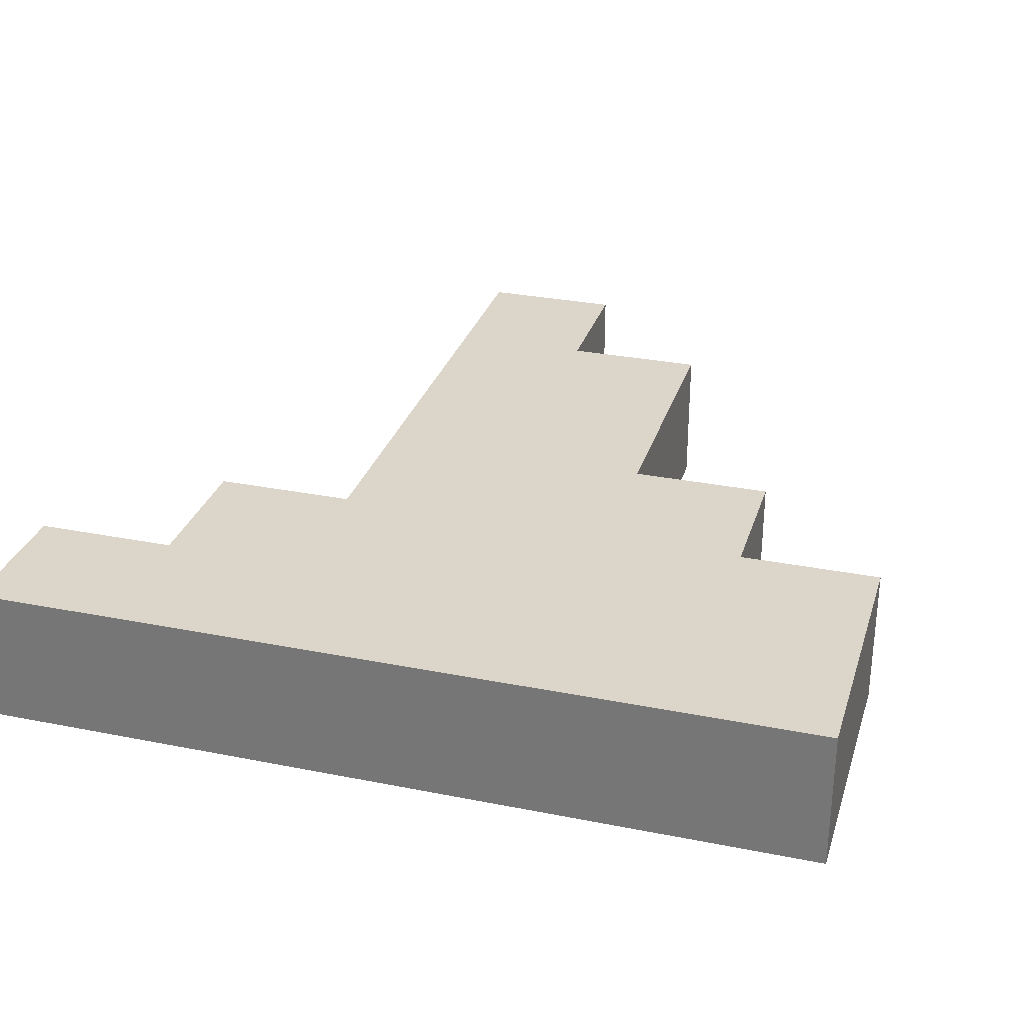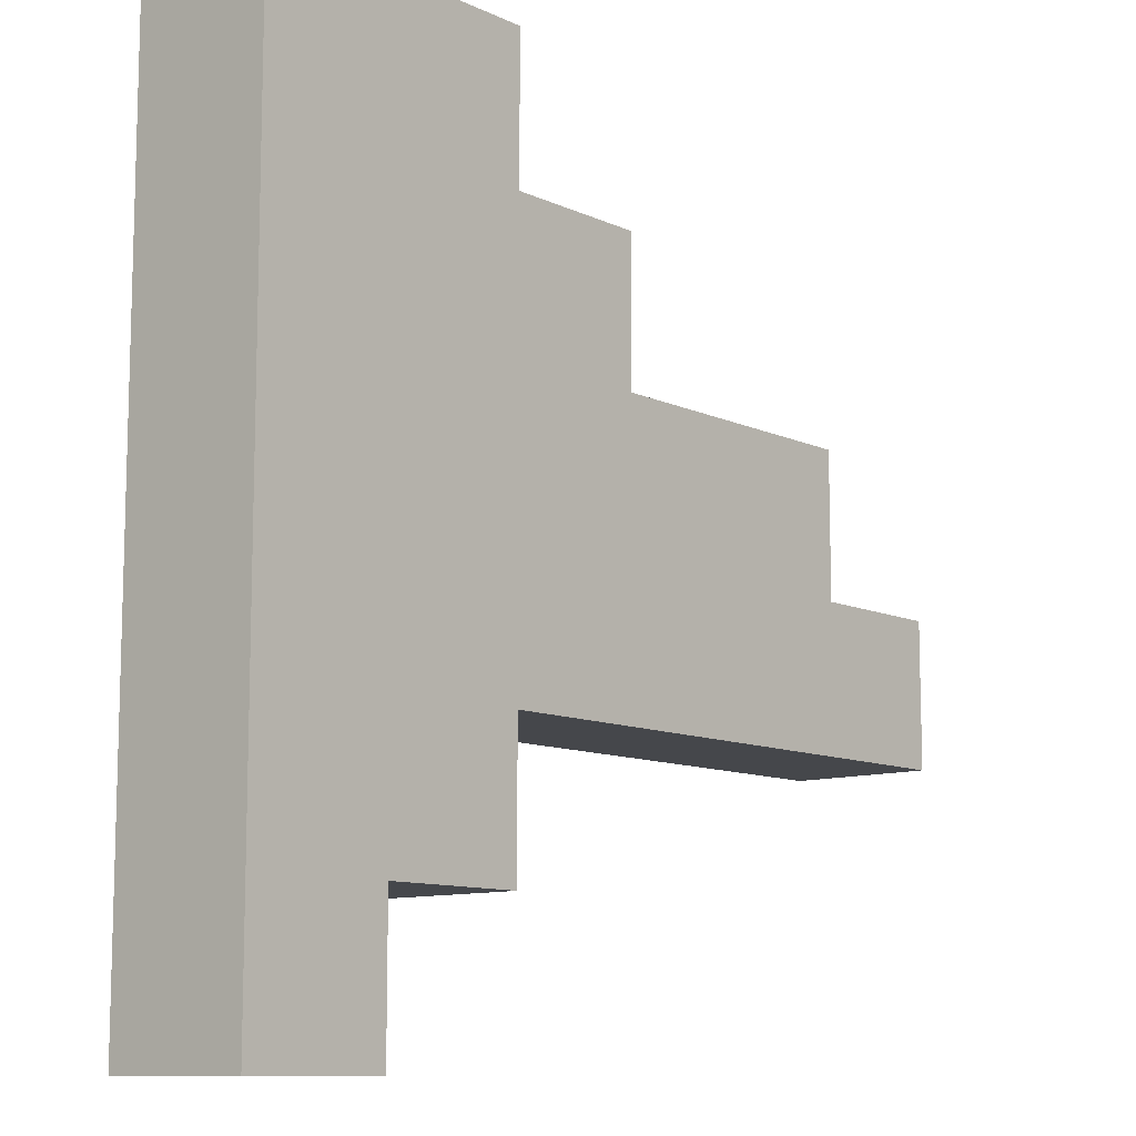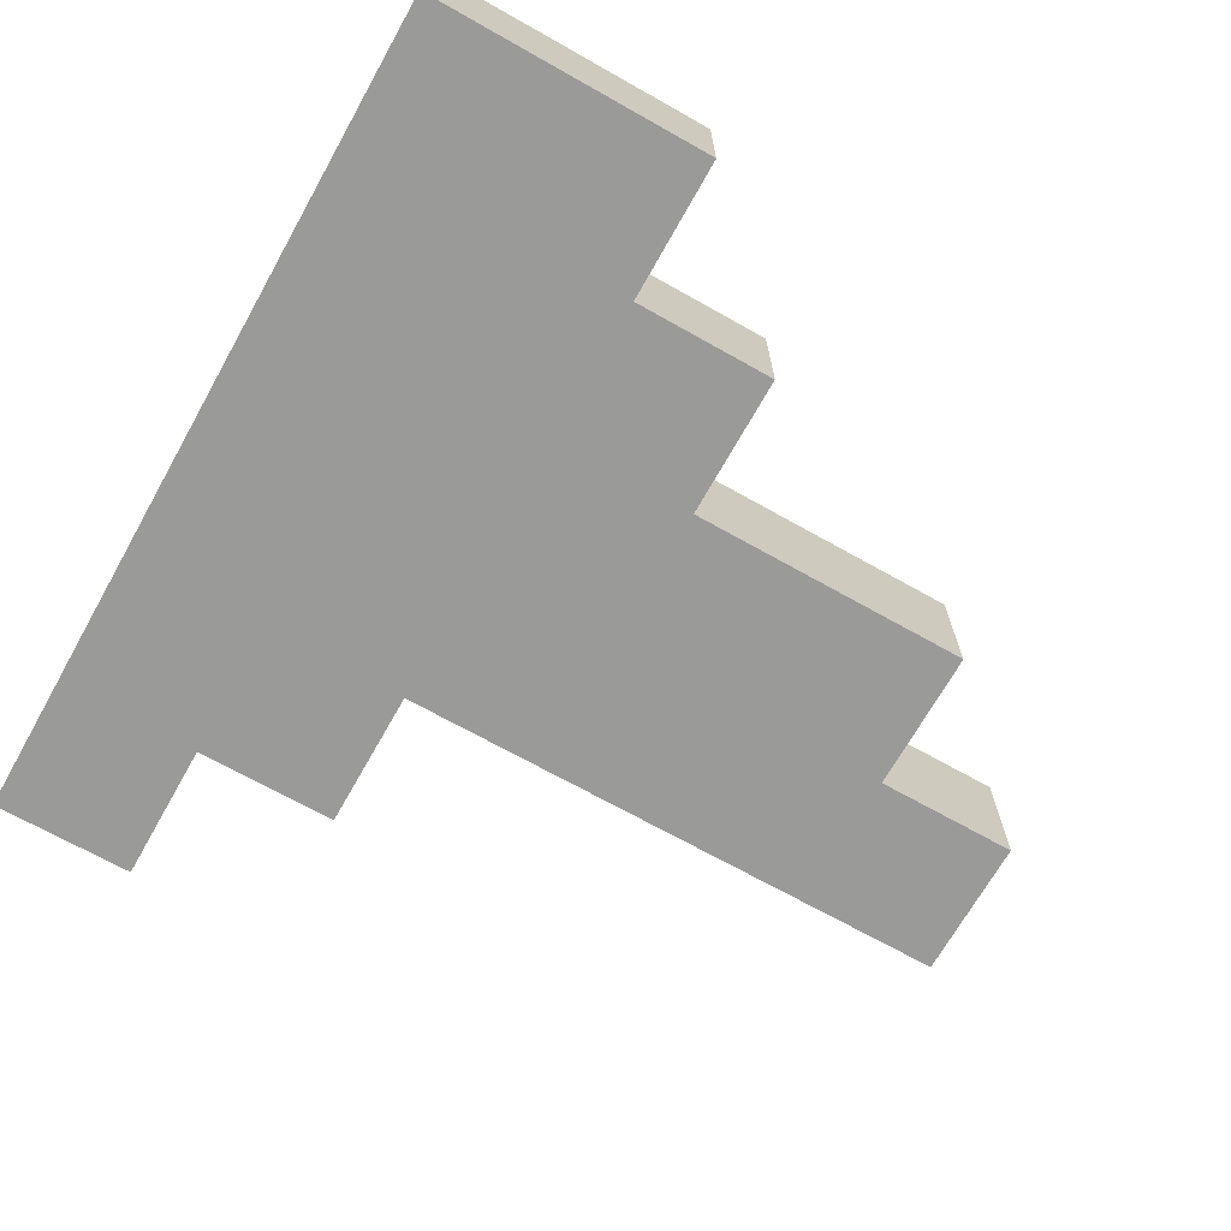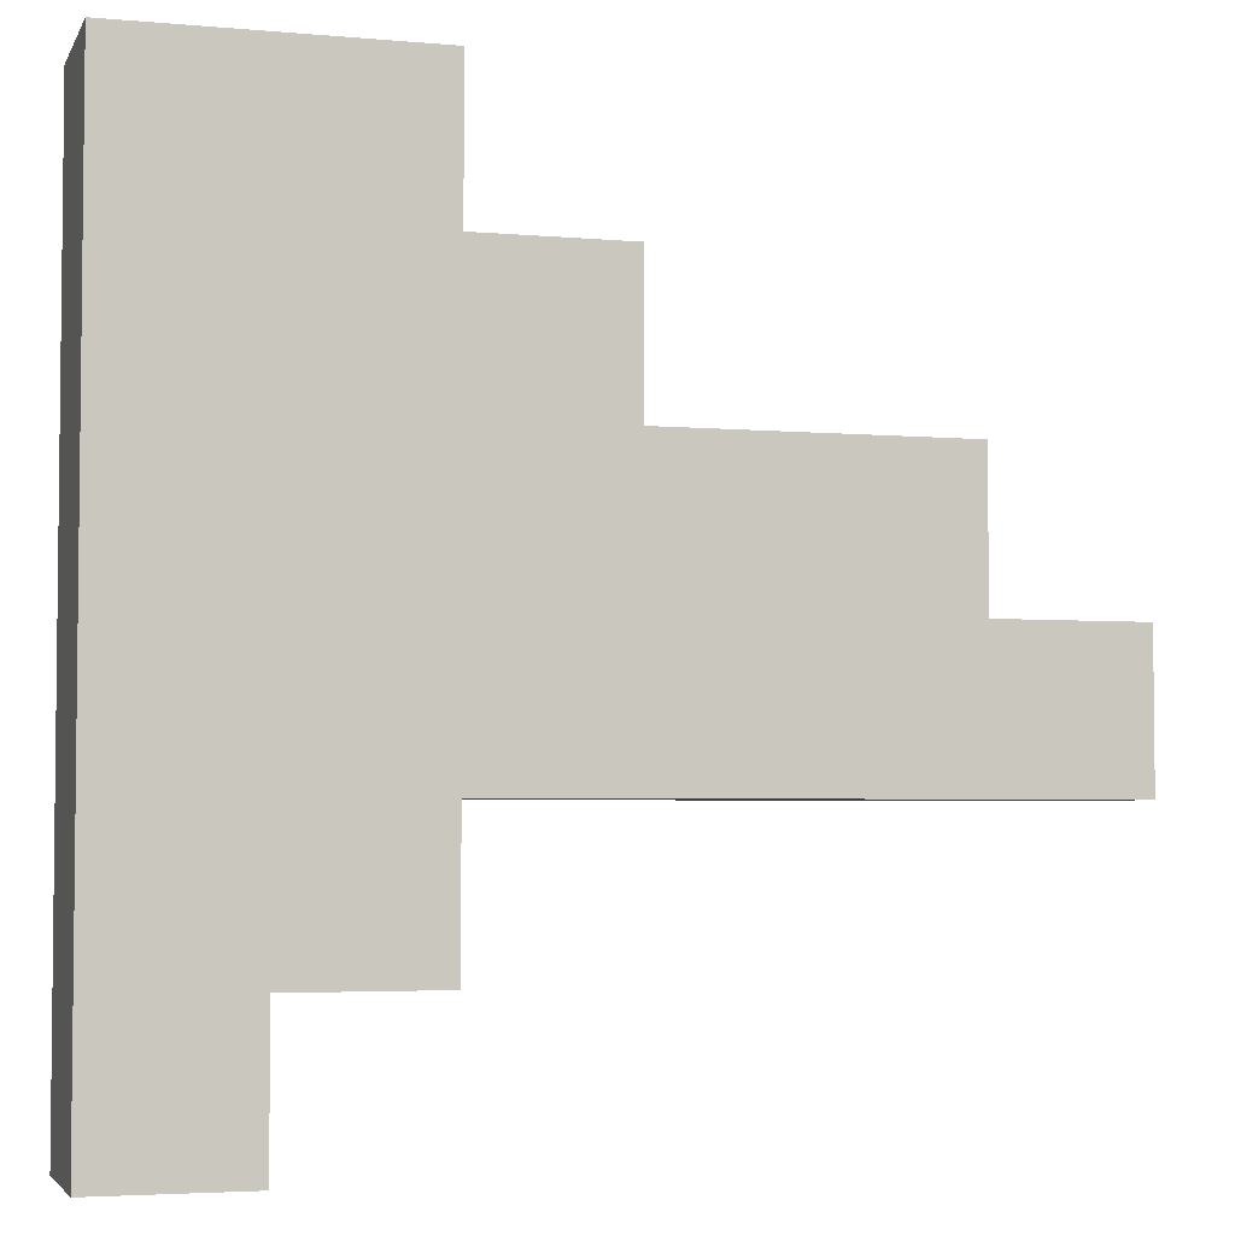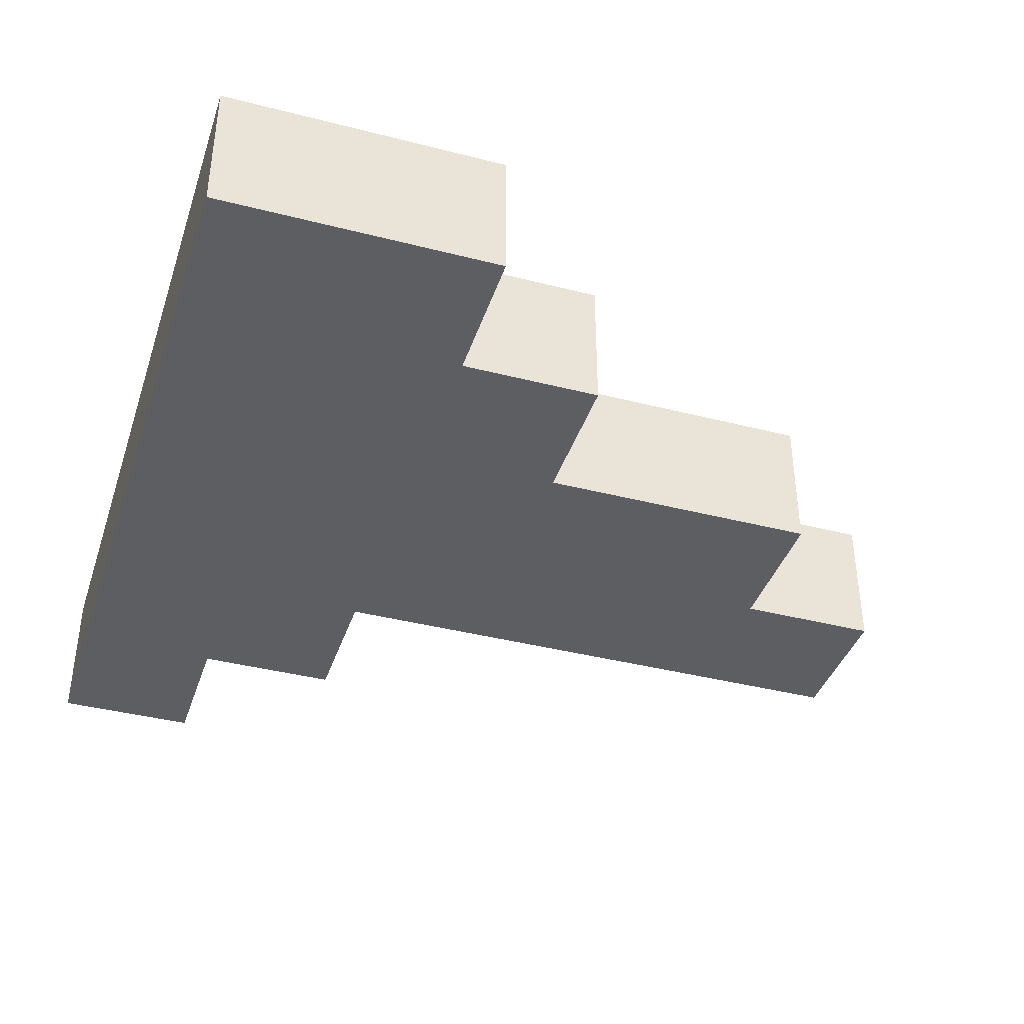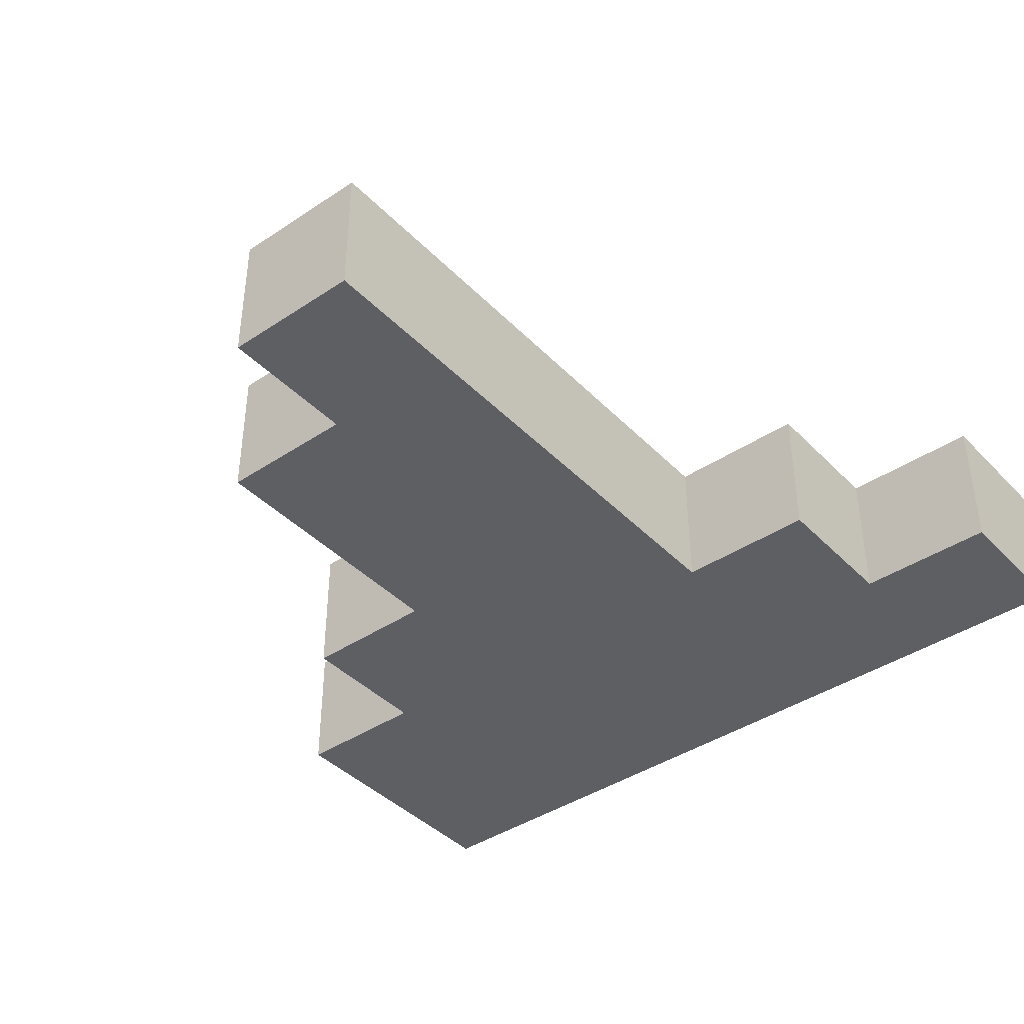
<metadata>
{"format":"obj","ext":"obj","renderer":"f3d","projection":"perspective","resolution":1024,"background":"white","views":[{"elev":29.8,"azim":106.3,"up":"+Z"},{"elev":-10.6,"azim":131.0,"up":"+Y"},{"elev":-69.2,"azim":150.6,"up":"+Z"},{"elev":-4.0,"azim":163.5,"up":"+Y"},{"elev":-39.4,"azim":162.3,"up":"+Z"},{"elev":-40.7,"azim":-50.8,"up":"+Z"}]}
</metadata>
<code>
o
v 0.3 1.9 1.1
v 0.3 1.9 1
v 0.3 2 1.1
v 0.3 2 1
v 0.4 2 1.1
v 0.4 2 1
v 0.4 2.1 1.1
v 0.4 2.1 1
v 0.6 2.1 1.1
v 0.6 2.1 1
v 0.6 2.2 1.1
v 0.6 2.2 1
v 0.7 1.8 1.1
v 0.7 1.8 1
v 0.7 1.9 1.1
v 0.7 1.9 1
v 0.7 2.2 1.1
v 0.7 2.2 1
v 0.7 2.3 1.1
v 0.7 2.3 1
v 0.8 1.7 1.1
v 0.8 1.7 1
v 0.8 1.8 1.1
v 0.8 1.8 1
v 0.9 1.7 1.1
v 0.9 1.7 1
v 0.9 2.3 1.1
v 0.9 2.3 1
v 0.3 1.9 1.1
v 0.3 2 1.1
v 0.4 2 1.1
v 0.4 2.1 1.1
v 0.6 2.1 1.1
v 0.6 2.2 1.1
v 0.7 1.8 1.1
v 0.7 1.9 1.1
v 0.7 2.2 1.1
v 0.7 2.3 1.1
v 0.8 1.7 1.1
v 0.8 1.8 1.1
v 0.8 1.9 1.1
v 0.8 2 1.1
v 0.8 2.1 1.1
v 0.8 2.2 1.1
v 0.8 2.3 1.1
v 0.9 1.7 1.1
v 0.9 2.3 1.1
v 0.3 1.9 1
v 0.3 2 1
v 0.4 2 1
v 0.4 2.1 1
v 0.6 2.1 1
v 0.6 2.2 1
v 0.7 1.8 1
v 0.7 1.9 1
v 0.7 2.2 1
v 0.7 2.3 1
v 0.8 1.7 1
v 0.8 1.8 1
v 0.8 1.9 1
v 0.8 2 1
v 0.8 2.1 1
v 0.8 2.2 1
v 0.8 2.3 1
v 0.9 1.7 1
v 0.9 2.3 1
v 0.8 1.7 1.1
v 0.9 1.7 1.1
v 0.8 1.7 1
v 0.9 1.7 1
v 0.7 1.8 1.1
v 0.8 1.8 1.1
v 0.7 1.8 1
v 0.8 1.8 1
v 0.3 1.9 1.1
v 0.7 1.9 1.1
v 0.3 1.9 1
v 0.7 1.9 1
v 0.3 2 1.1
v 0.4 2 1.1
v 0.3 2 1
v 0.4 2 1
v 0.4 2.1 1.1
v 0.6 2.1 1.1
v 0.4 2.1 1
v 0.6 2.1 1
v 0.6 2.2 1.1
v 0.7 2.2 1.1
v 0.6 2.2 1
v 0.7 2.2 1
v 0.7 2.3 1.1
v 0.8 2.3 1.1
v 0.9 2.3 1.1
v 0.7 2.3 1
v 0.8 2.3 1
v 0.9 2.3 1
f 3 2 1
f 4 2 3
f 7 6 5
f 8 6 7
f 11 10 9
f 12 10 11
f 15 14 13
f 16 14 15
f 19 18 17
f 20 18 19
f 23 22 21
f 24 22 23
f 25 26 27
f 27 26 28
f 31 30 29
f 33 32 31
f 36 31 29
f 37 34 33
f 40 36 35
f 41 31 36
f 41 36 40
f 42 33 31
f 42 31 41
f 43 37 33
f 43 33 42
f 44 38 37
f 44 37 43
f 45 38 44
f 46 43 42
f 46 41 40
f 46 45 44
f 46 44 43
f 46 40 39
f 46 42 41
f 47 45 46
f 48 49 50
f 50 51 52
f 48 50 55
f 52 53 56
f 54 55 59
f 55 50 60
f 59 55 60
f 50 52 61
f 60 50 61
f 52 56 62
f 61 52 62
f 56 57 63
f 62 56 63
f 63 57 64
f 61 62 65
f 59 60 65
f 63 64 65
f 62 63 65
f 58 59 65
f 60 61 65
f 65 64 66
f 69 68 67
f 70 68 69
f 73 72 71
f 74 72 73
f 77 76 75
f 78 76 77
f 79 80 81
f 81 80 82
f 83 84 85
f 85 84 86
f 87 88 89
f 89 88 90
f 91 92 94
f 92 93 95
f 94 92 95
f 95 93 96

</code>
